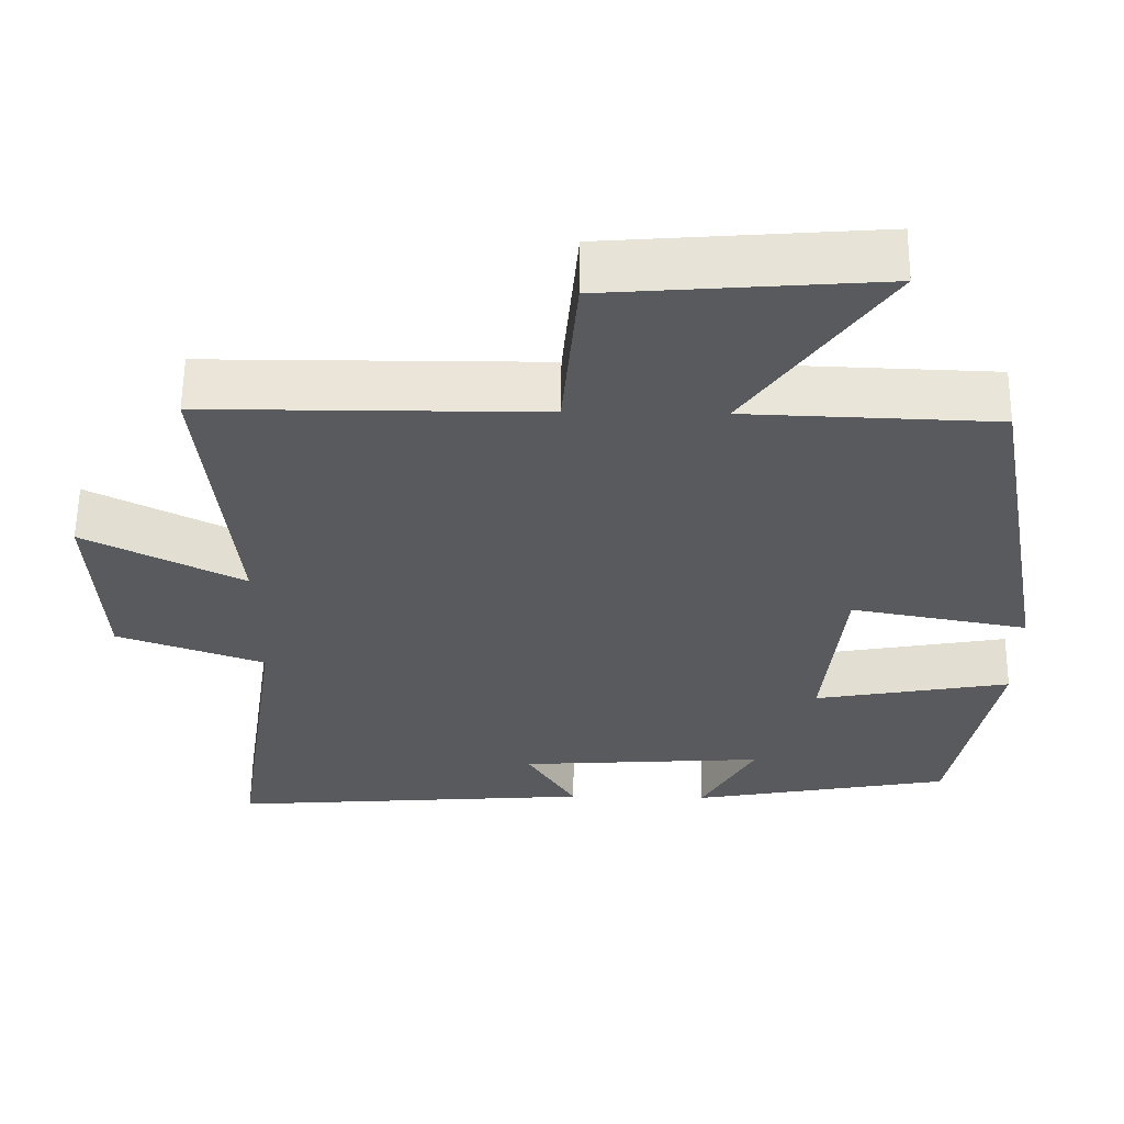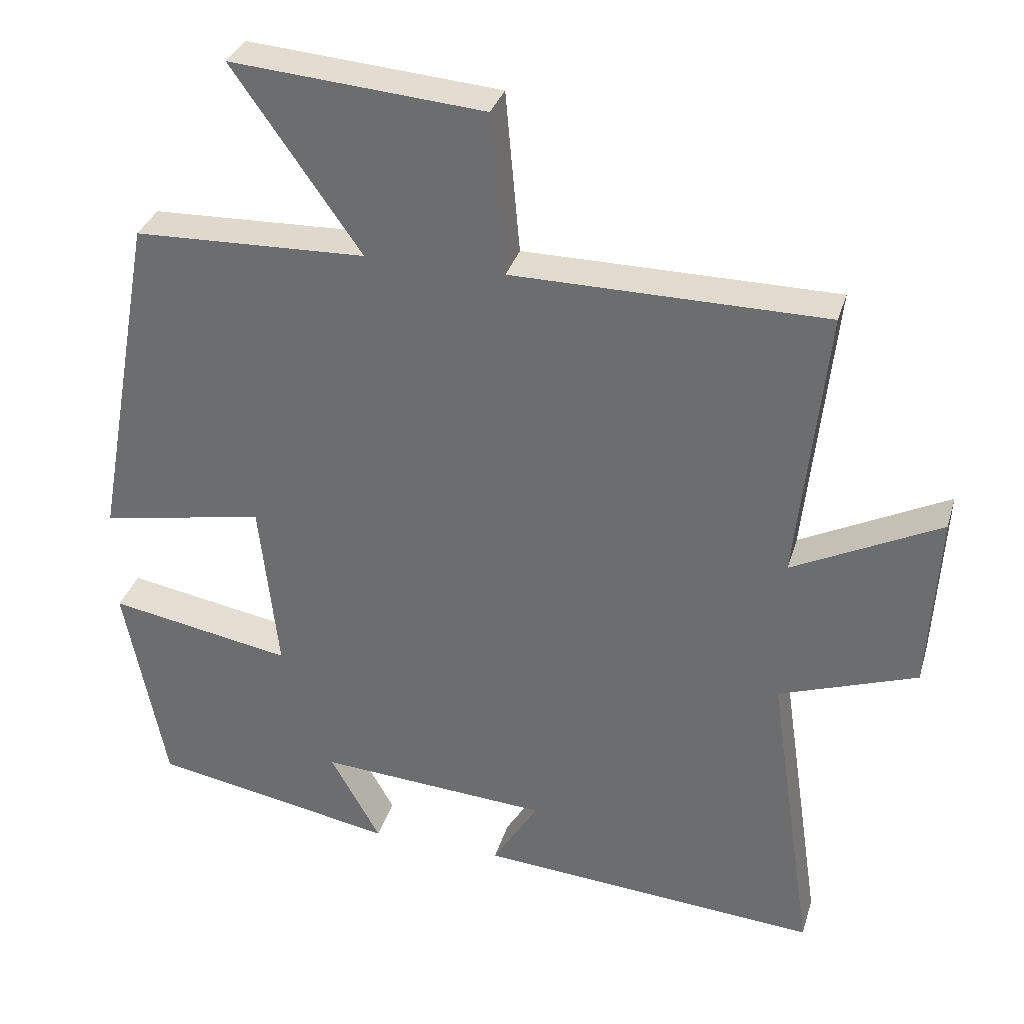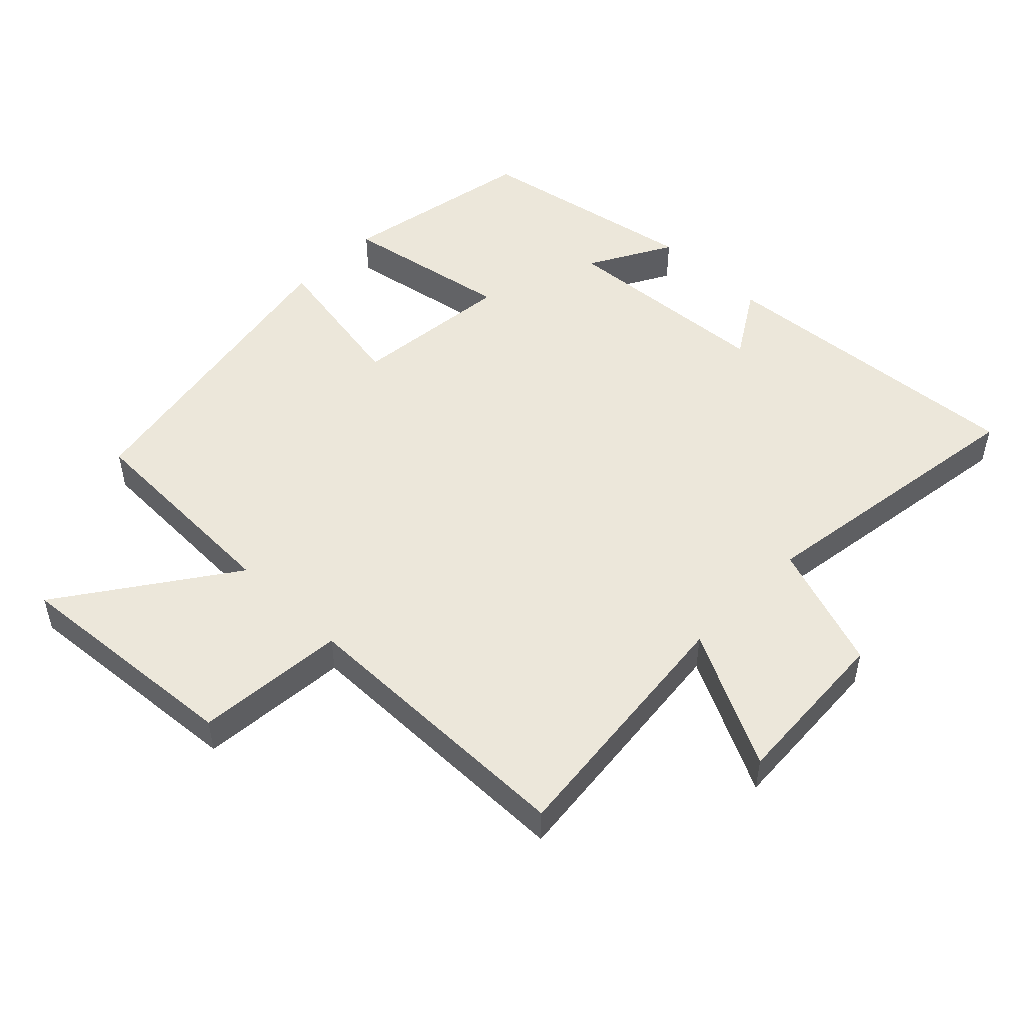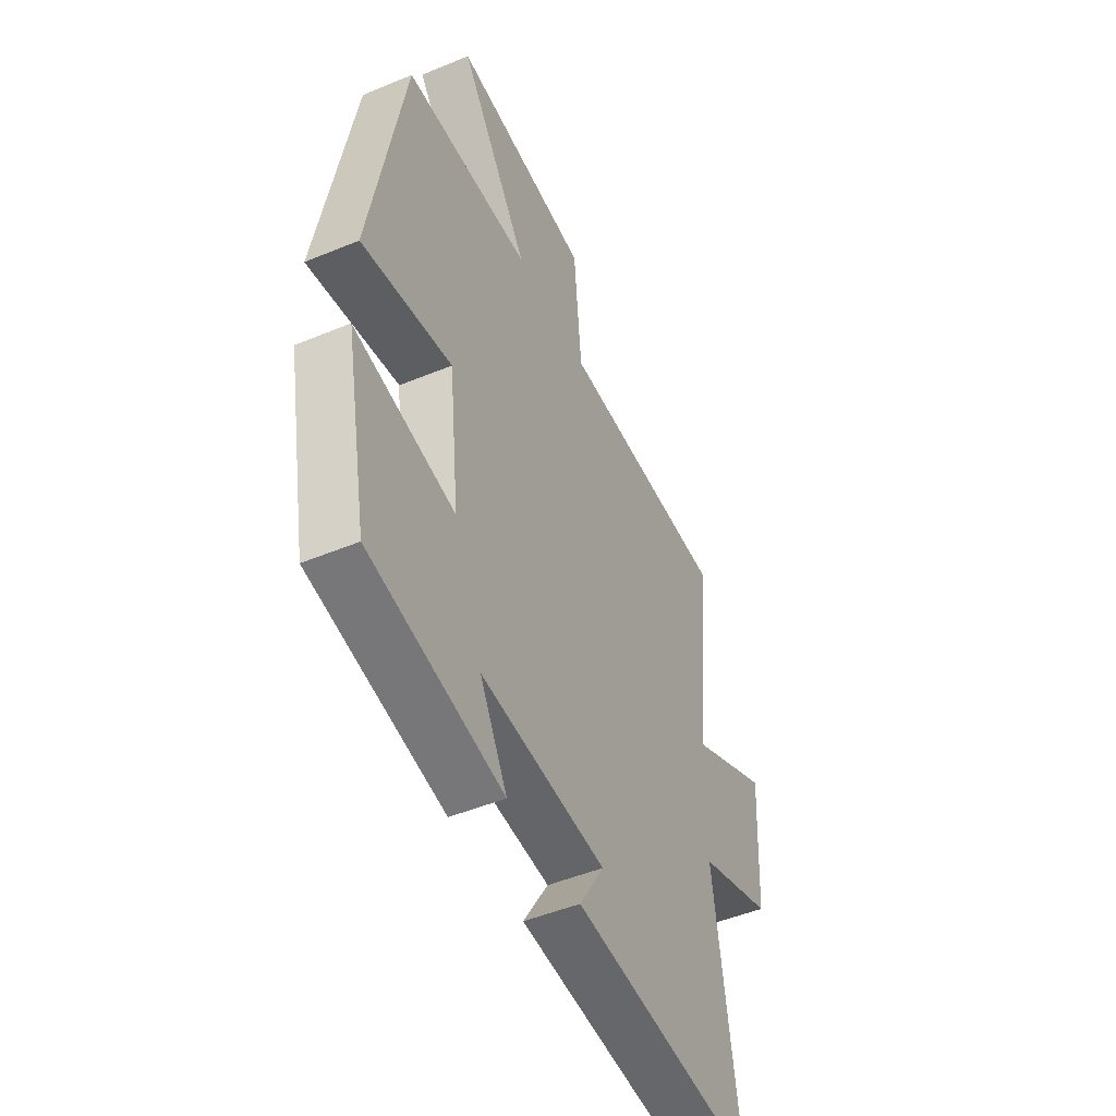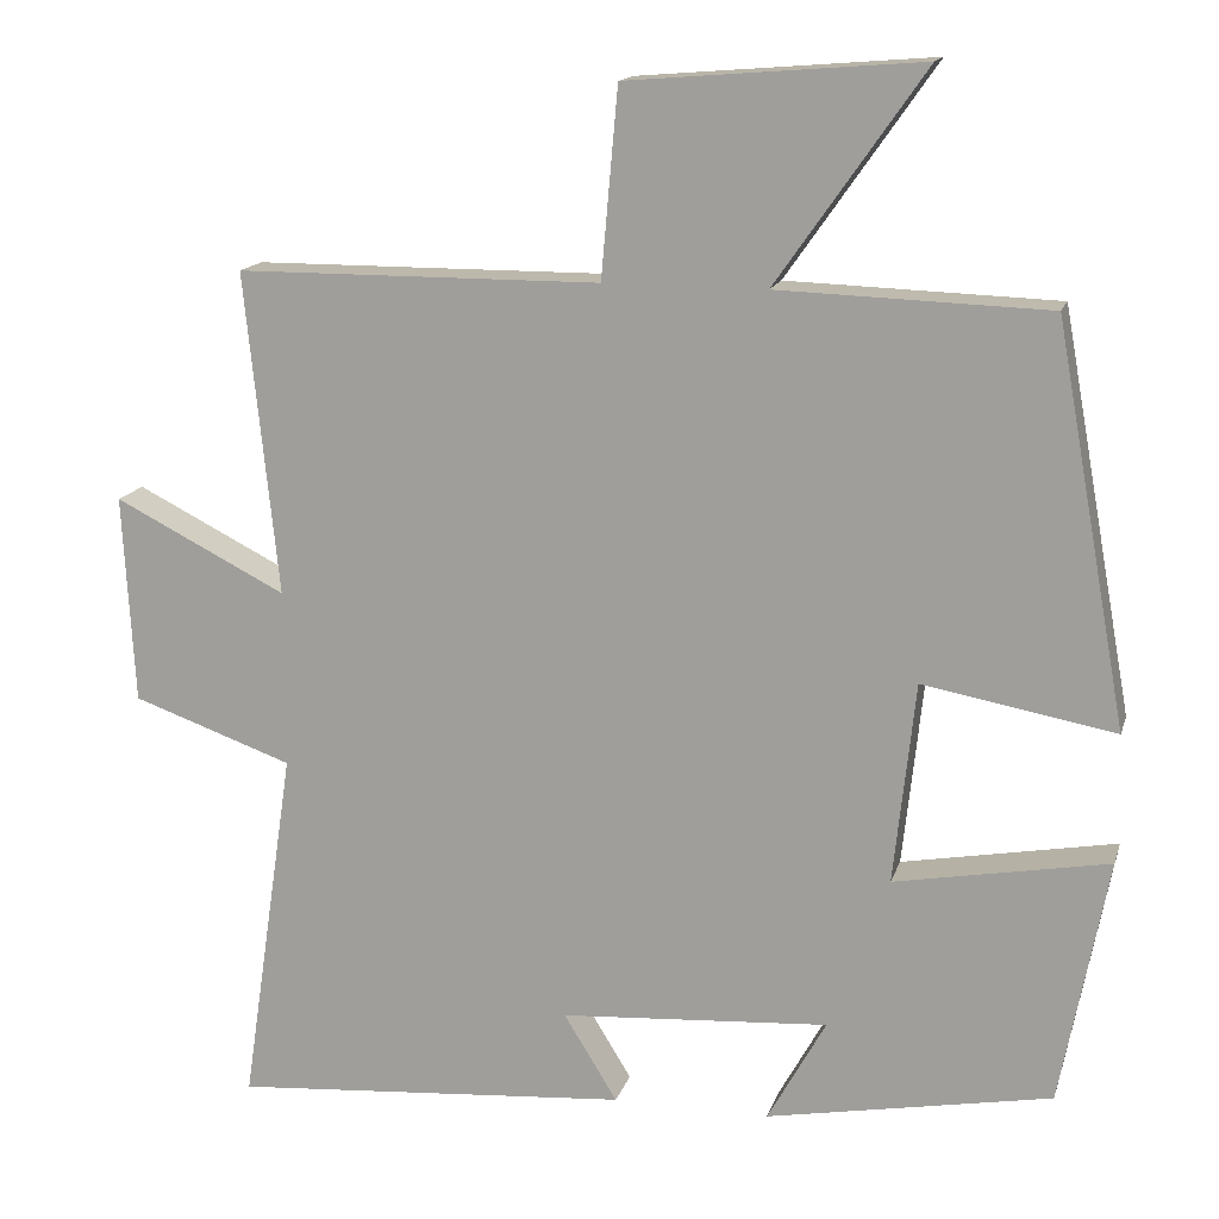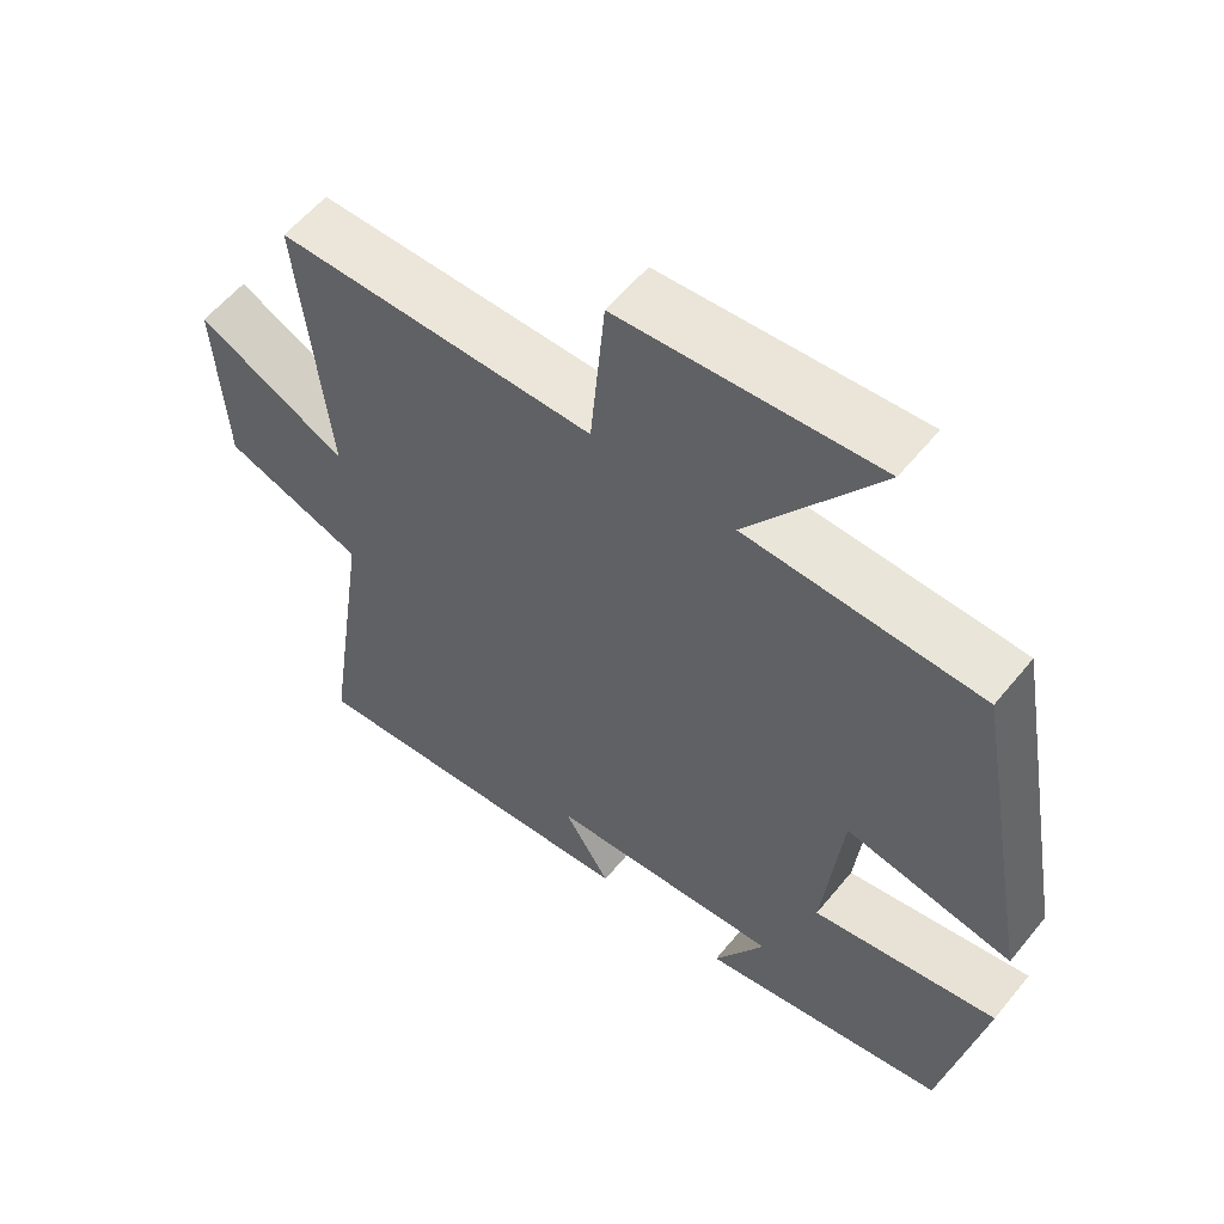
<metadata>
{"format":"obj","ext":"obj","renderer":"f3d","projection":"perspective","resolution":1024,"background":"white","views":[{"elev":59.0,"azim":-179.3,"up":"+Z"},{"elev":33.2,"azim":15.8,"up":"+Z"},{"elev":50.3,"azim":44.2,"up":"+Y"},{"elev":-48.2,"azim":-65.1,"up":"+Z"},{"elev":15.0,"azim":-165.4,"up":"+Z"},{"elev":57.6,"azim":-141.2,"up":"+Z"}]}
</metadata>
<code>
v 0.54 0.07 0.498
v 0.5 0.07 0.111
v 0.706 0.07 0.215
v 0.692 0.07 -0.035
v 0.5 0.07 -0.103
v 0.564 0.07 -0.537
v 0.086 0.07 -0.5
v 0.15 0.07 -0.396
v -0.172 0.07 -0.374
v -0.102 0.07 -0.5
v -0.443 0.07 -0.437
v -0.5 0.07 -0.141
v -0.244 0.07 -0.187
v -0.27 0.07 0.055
v -0.5 0.07 0.013
v -0.414 0.07 0.489
v -0.09 0.07 0.5
v -0.268 0.07 0.754
v 0.084 0.07 0.726
v 0.104 0.07 0.5
v 0.54 0 0.498
v 0.5 0 0.111
v 0.706 0 0.215
v 0.692 0 -0.035
v 0.5 0 -0.103
v 0.564 0 -0.537
v 0.086 0 -0.5
v 0.15 0 -0.396
v -0.172 0 -0.374
v -0.102 0 -0.5
v -0.443 0 -0.437
v -0.5 0 -0.141
v -0.244 0 -0.187
v -0.27 0 0.055
v -0.5 0 0.013
v -0.414 0 0.489
v -0.09 0 0.5
v -0.268 0 0.754
v 0.084 0 0.726
v 0.104 0 0.5
f 17 18 19 20
f 17 20 1 2
f 14 15 16 17
f 13 14 17 2
f 11 12 13
f 11 13 2
f 9 10 11
f 9 11 2 3
f 8 9 3
f 5 6 7 8
f 5 8 3
f 3 4 5
f 40 39 38 37
f 22 21 40 37
f 37 36 35 34
f 22 37 34 33
f 33 32 31
f 22 33 31
f 31 30 29
f 23 22 31 29
f 23 29 28
f 28 27 26 25
f 23 28 25
f 25 24 23
f 1 21 22 2
f 2 22 23 3
f 3 23 24 4
f 4 24 25 5
f 5 25 26 6
f 6 26 27 7
f 7 27 28 8
f 8 28 29 9
f 9 29 30 10
f 10 30 31 11
f 11 31 32 12
f 12 32 33 13
f 13 33 34 14
f 14 34 35 15
f 15 35 36 16
f 16 36 37 17
f 17 37 38 18
f 18 38 39 19
f 19 39 40 20
f 20 40 21 1

</code>
